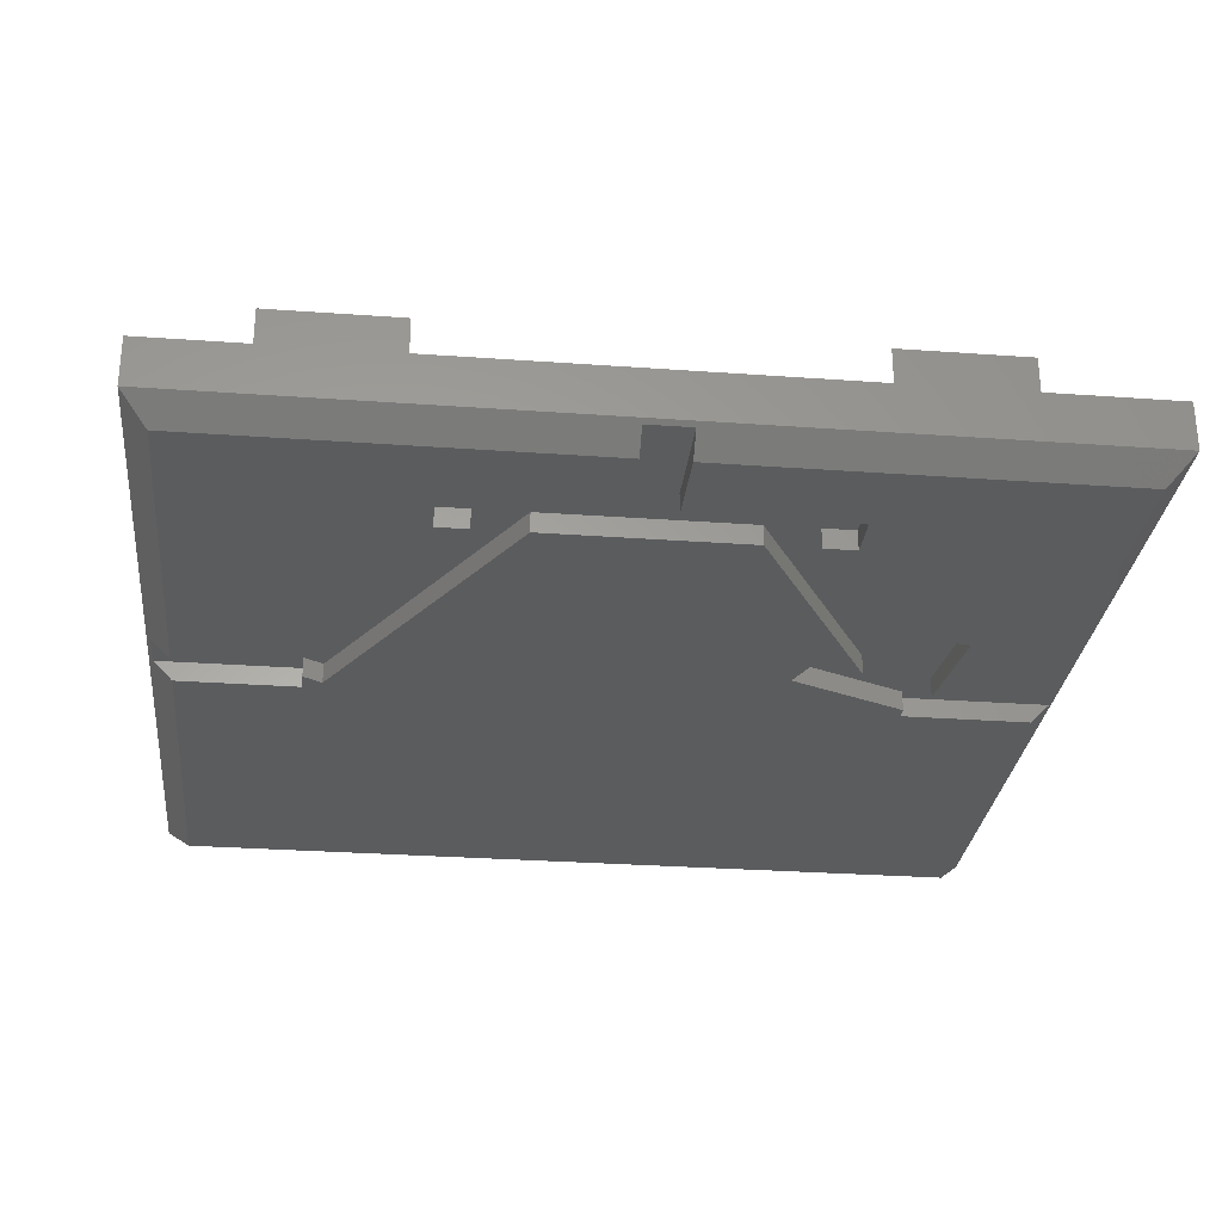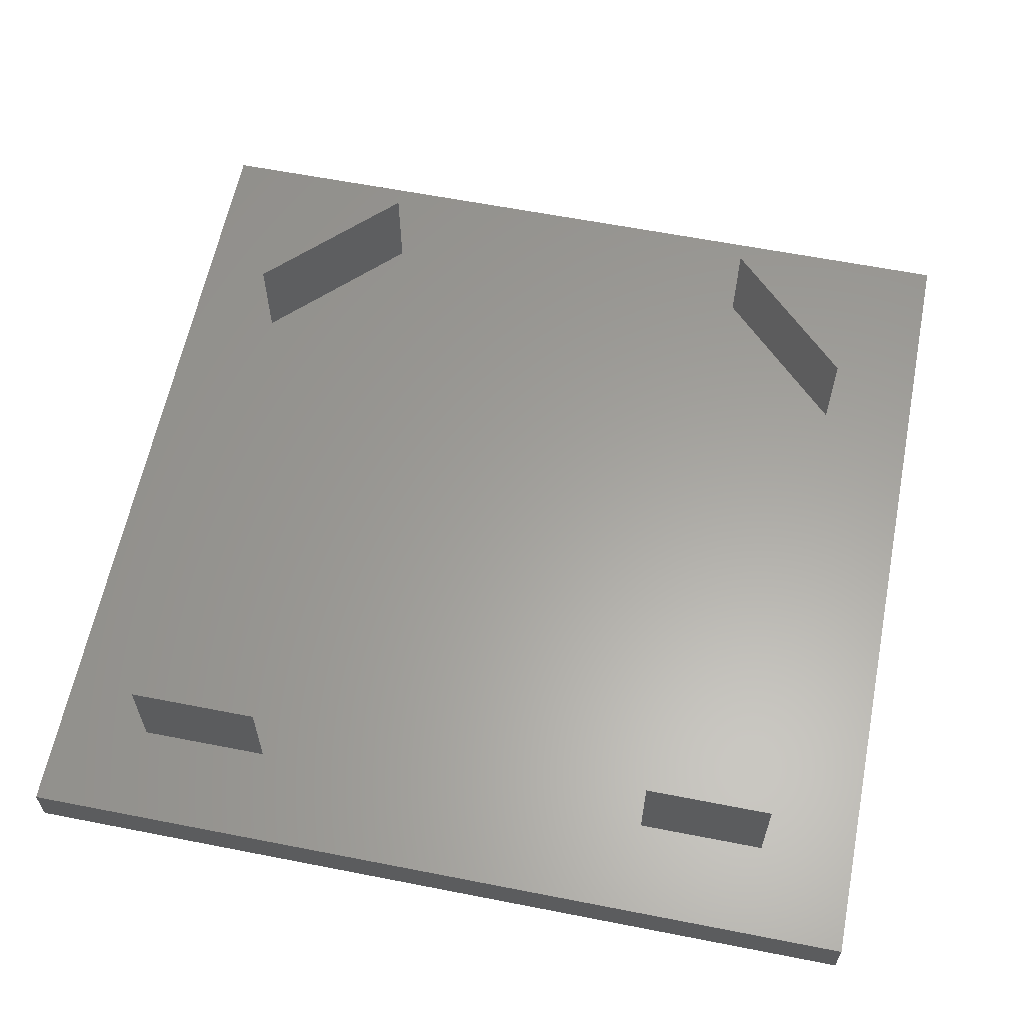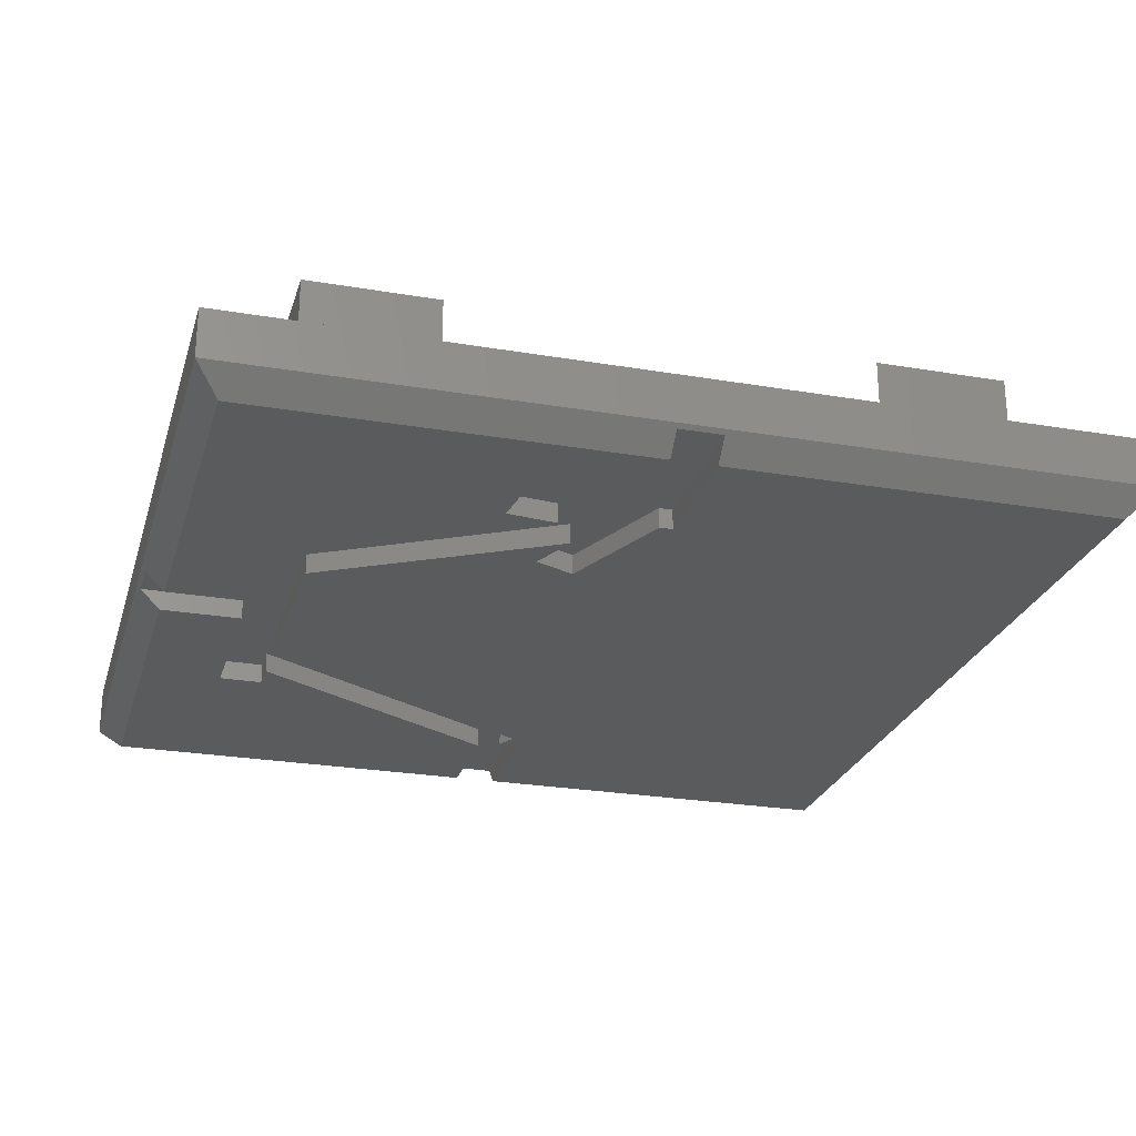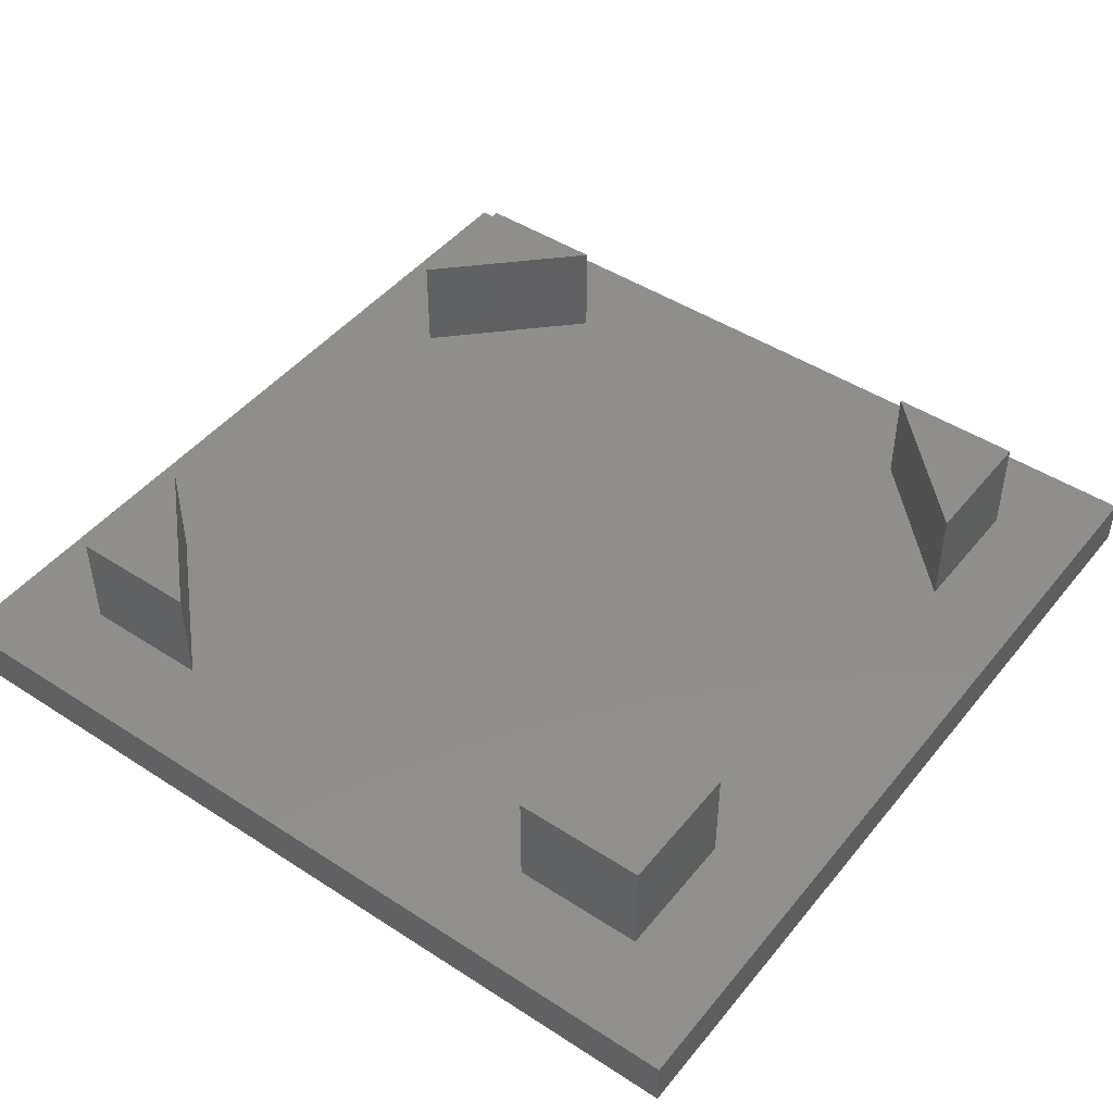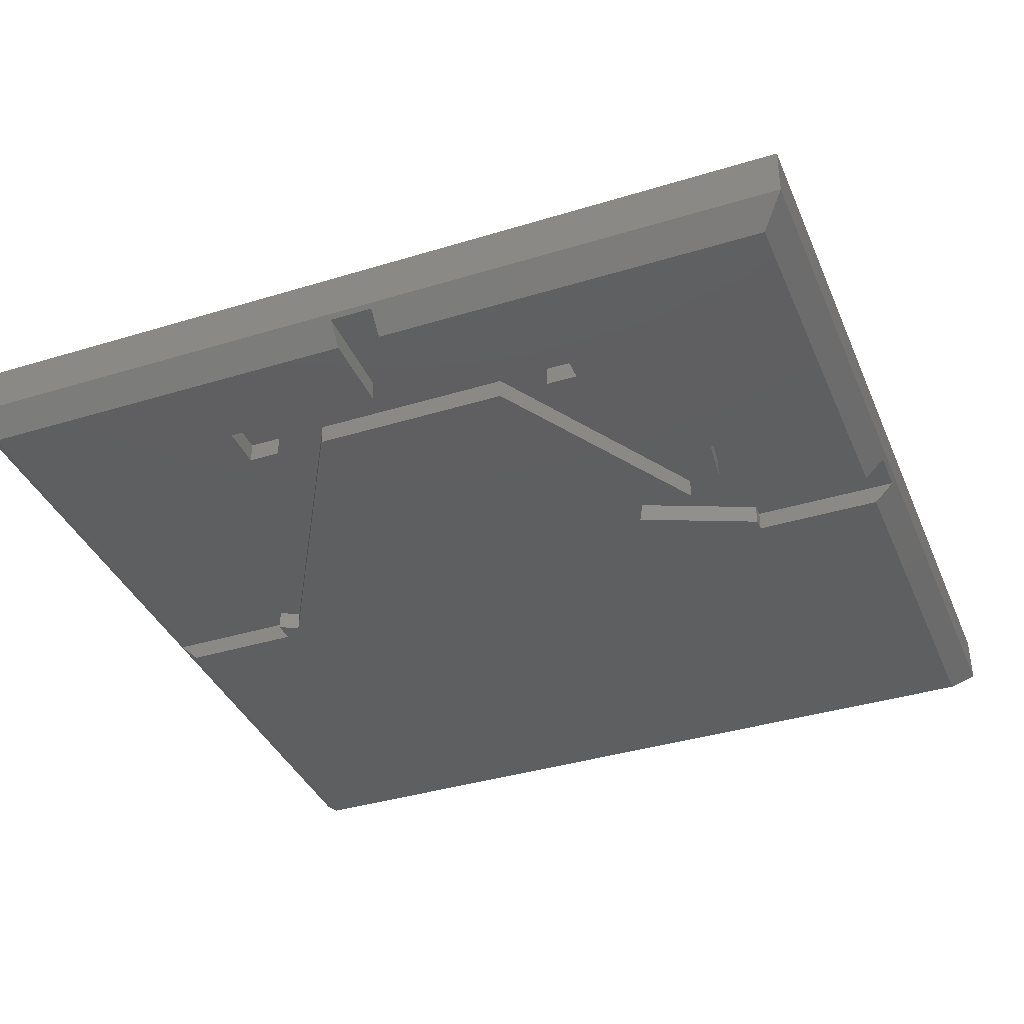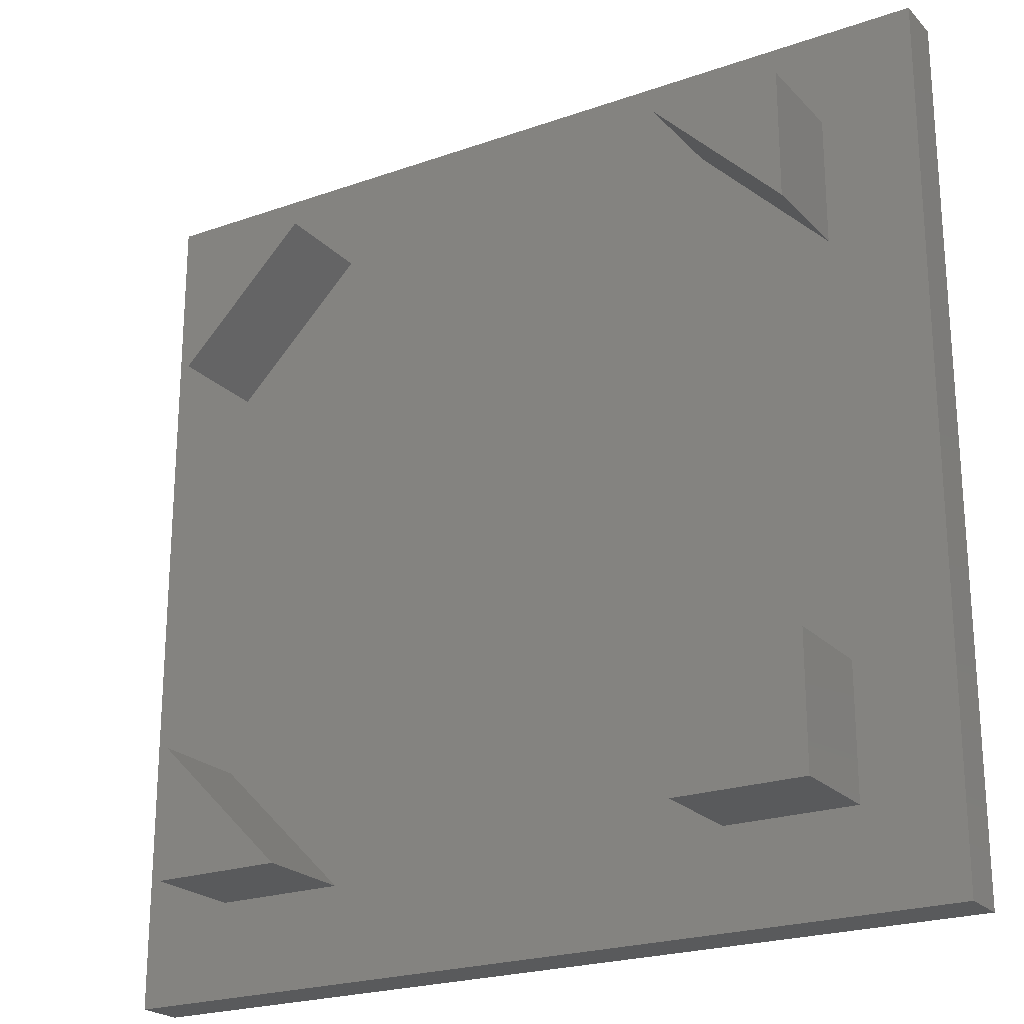
<metadata>
{"format":"stl","ext":"stl","renderer":"f3d","projection":"perspective","resolution":1024,"background":"white","views":[{"elev":-28.8,"azim":83.8,"up":"+Z"},{"elev":61.2,"azim":101.3,"up":"+Z"},{"elev":-25.3,"azim":164.6,"up":"+Z"},{"elev":46.2,"azim":-143.4,"up":"+Z"},{"elev":-37.8,"azim":111.4,"up":"+Z"},{"elev":-22.6,"azim":31.2,"up":"+Y"}]}
</metadata>
<code>
# stl→obj: 103 verts, 202 faces
v 30 18.88 2.475
v 30 30 0.825
v 30 30 2.475
v 30 11.12 2.475
v 30 0 0.825
v 30 0 2.475
v 3.25 7.87 2.475
v 0 11.12 2.475
v 3.25 3.3 2.475
v 11.12 0 2.475
v 7.82 3.3 2.475
v 0 0 2.475
v 26.7 7.82 2.475
v 26.7 3.3 2.475
v 22.18 3.3 2.475
v 18.88 0 2.475
v 0 30 2.475
v 7.77 26.65 2.475
v 11.12 30 2.475
v 3.25 26.65 2.475
v 0 18.88 2.475
v 3.25 22.13 2.475
v 26.7 26.65 2.475
v 22.23 26.65 2.475
v 18.88 30 2.475
v 26.7 22.18 2.475
v 0 30 0.825
v 0 0 0.825
v 29.18 0.825 0
v 26.38 8.75 0
v 29.18 14.25 0
v 24.88 8.75 0
v 15.75 0.825 0
v 15.75 4.567 0
v 24.88 9.835 0
v 26.38 14.25 0
v 24.88 20.16 0
v 19.6 24.43 0
v 24.88 21.25 0
v 17.86 24.22 0
v 26.38 21.25 0
v 29.18 15.75 0
v 26.38 15.75 0
v 29.18 29.18 0
v 19.42 25.92 0
v 15.75 29.18 0
v 15.75 25.47 0
v 15 5 0
v 14.25 5 0
v 14.62 5.65 0
v 16.41 20.71 0
v 24.88 18.43 0
v 24.88 11.57 0
v 17.79 21.3 0
v 0.825 0.825 0
v 14.25 24.75 0
v 14.7 24.75 0
v 17.11 22.92 0
v 14.25 0.825 0
v 0.825 29.18 0
v 14.25 29.18 0
v 6.225e-07 0 0.825
v 26.7 3.3 6
v 26.7 7.82 6
v 26.7 22.18 6
v 26.7 26.65 6
v 3.25 3.3 6
v 7.82 3.3 6
v 3.25 7.87 6
v 22.18 3.3 6
v 3.25 22.13 6
v 7.77 26.65 6
v 3.25 26.65 6
v 22.23 26.65 6
v 14.25 0.135 0.69
v 15.75 0.135 0.69
v 29.86 14.25 0.69
v 29.86 15.75 0.69
v 14.25 29.86 0.69
v 15.75 29.86 0.69
v 15.75 4.567 0.69
v 14.25 5 0.69
v 15 5 0.69
v 17.79 21.3 0.69
v 16.41 20.71 0.69
v 17.11 22.92 0.69
v 24.88 20.16 0.69
v 24.88 18.43 0.69
v 17.86 24.22 0.69
v 14.62 5.65 0.69
v 24.88 9.835 0.69
v 24.88 11.57 0.69
v 26.38 14.25 0.69
v 26.38 8.75 0.69
v 26.38 15.75 0.69
v 24.88 8.75 0.69
v 26.38 21.25 0.69
v 24.88 21.25 0.69
v 19.42 25.92 0.69
v 19.6 24.43 0.69
v 15.75 25.47 0.69
v 14.7 24.75 0.69
v 14.25 24.75 0.69
f 1 2 3
f 4 2 1
f 5 4 6
f 4 5 2
f 7 8 9
f 9 10 11
f 9 12 10
f 12 9 8
f 13 6 4
f 14 6 13
f 15 6 14
f 6 15 16
f 17 18 19
f 18 17 20
f 21 20 17
f 20 21 22
f 3 23 1
f 3 24 23
f 24 3 25
f 1 23 26
f 26 4 1
f 26 13 4
f 24 13 26
f 24 15 13
f 18 24 25
f 24 18 15
f 18 25 19
f 11 15 18
f 16 11 10
f 15 11 16
f 22 11 18
f 22 7 11
f 21 7 22
f 7 21 8
f 27 21 17
f 27 8 21
f 28 8 27
f 8 28 12
f 2 25 3
f 25 2 19
f 27 19 2
f 19 27 17
f 29 30 31
f 29 32 30
f 33 32 29
f 34 32 33
f 32 34 35
f 31 30 36
f 37 38 39
f 38 37 40
f 41 42 43
f 42 41 44
f 39 44 41
f 45 39 38
f 39 45 44
f 46 45 47
f 45 46 44
f 48 49 50
f 51 52 53
f 52 51 54
f 50 51 53
f 55 51 50
f 55 50 49
f 51 56 57
f 52 54 58
f 55 49 59
f 60 51 55
f 51 60 56
f 56 60 61
f 62 10 12
f 10 62 16
f 62 12 28
f 5 16 62
f 16 5 6
f 63 13 64
f 13 63 14
f 65 23 66
f 23 65 26
f 67 68 69
f 70 63 64
f 71 72 73
f 74 65 66
f 9 69 7
f 69 9 67
f 22 73 20
f 73 22 71
f 18 73 72
f 73 18 20
f 23 74 66
f 74 23 24
f 9 68 67
f 68 9 11
f 15 63 70
f 63 15 14
f 71 18 72
f 18 71 22
f 26 74 24
f 74 26 65
f 13 70 64
f 70 13 15
f 68 7 69
f 7 68 11
f 62 75 5
f 55 75 62
f 75 55 59
f 76 5 75
f 29 76 33
f 76 29 5
f 5 77 2
f 29 77 5
f 77 29 31
f 78 2 77
f 44 78 42
f 78 44 2
f 28 55 62
f 55 28 60
f 60 28 27
f 61 60 79
f 80 44 46
f 44 80 2
f 79 2 80
f 79 27 2
f 27 79 60
f 75 81 76
f 82 81 75
f 81 82 83
f 84 85 86
f 86 87 88
f 87 86 89
f 90 91 81
f 90 81 83
f 91 90 92
f 92 93 94
f 93 92 95
f 91 94 96
f 92 94 91
f 88 95 92
f 95 88 97
f 87 97 88
f 97 87 98
f 93 78 77
f 78 93 95
f 89 99 100
f 89 101 99
f 86 101 89
f 102 86 85
f 86 102 101
f 103 101 102
f 101 103 79
f 101 79 80
f 40 87 89
f 87 40 37
f 52 86 88
f 86 52 58
f 38 99 45
f 99 38 100
f 47 99 101
f 99 47 45
f 38 89 100
f 89 38 40
f 54 85 84
f 85 54 51
f 85 57 102
f 57 85 51
f 54 86 58
f 86 54 84
f 43 97 41
f 97 43 95
f 30 93 36
f 93 30 94
f 87 39 98
f 39 87 37
f 96 35 91
f 35 96 32
f 92 52 88
f 52 92 53
f 39 97 98
f 97 39 41
f 30 96 94
f 96 30 32
f 35 81 91
f 81 35 34
f 83 50 90
f 50 83 48
f 50 92 90
f 92 50 53
f 31 93 77
f 93 31 36
f 42 95 43
f 95 42 78
f 101 46 47
f 46 101 80
f 103 61 79
f 61 103 56
f 57 103 102
f 103 57 56
f 33 81 34
f 81 33 76
f 82 59 49
f 59 82 75
f 49 83 82
f 83 49 48

</code>
